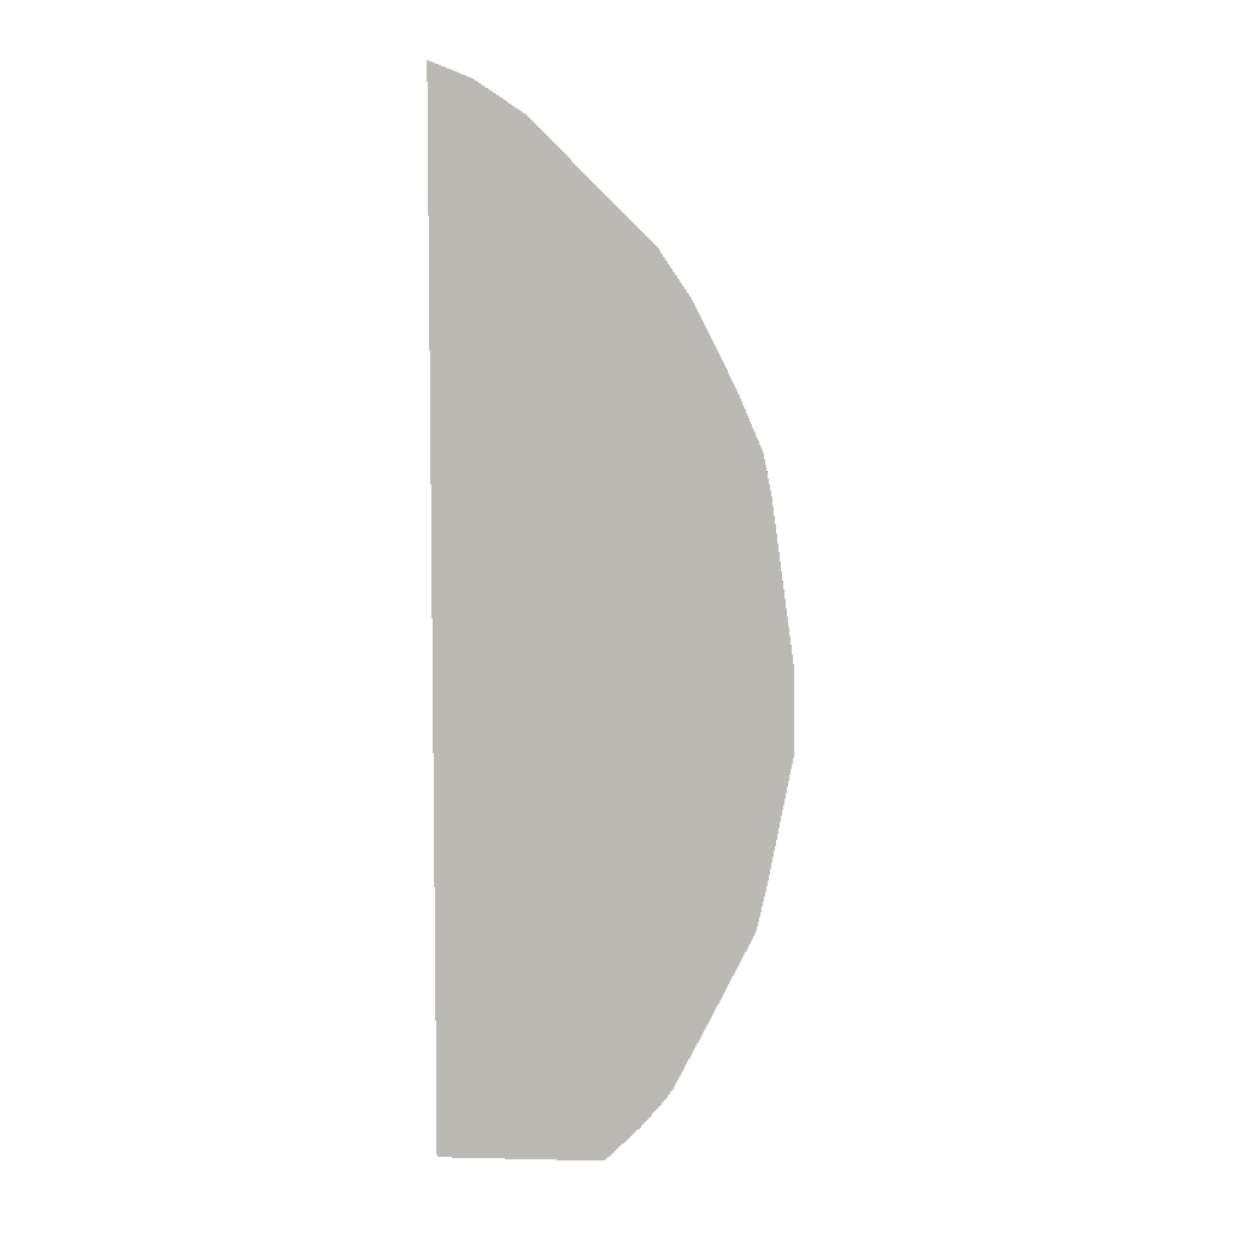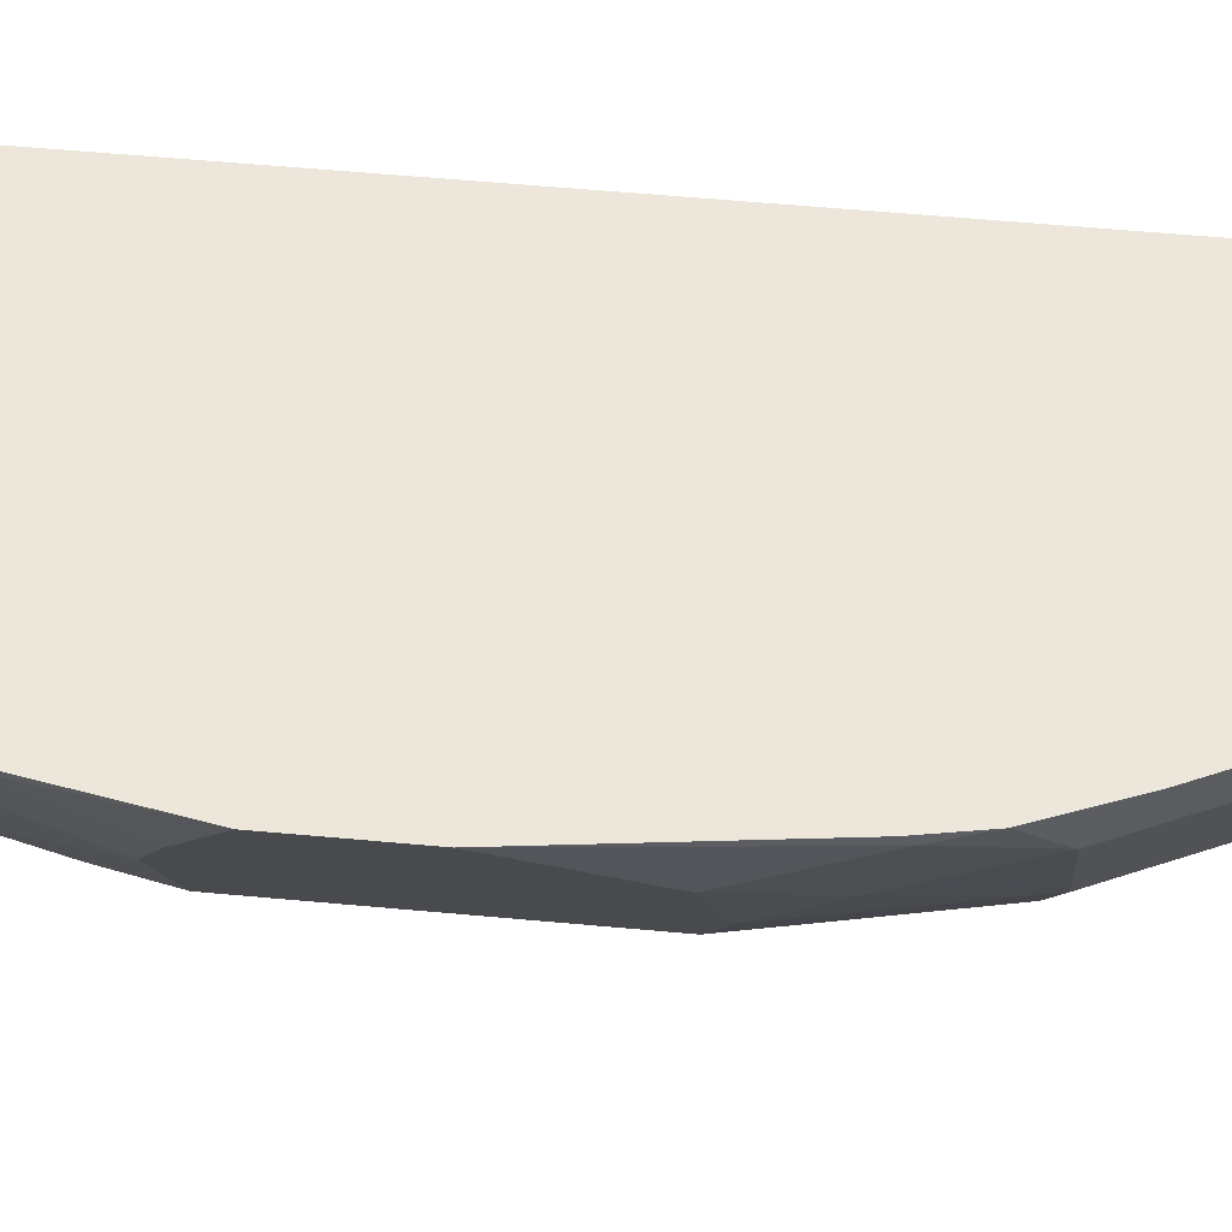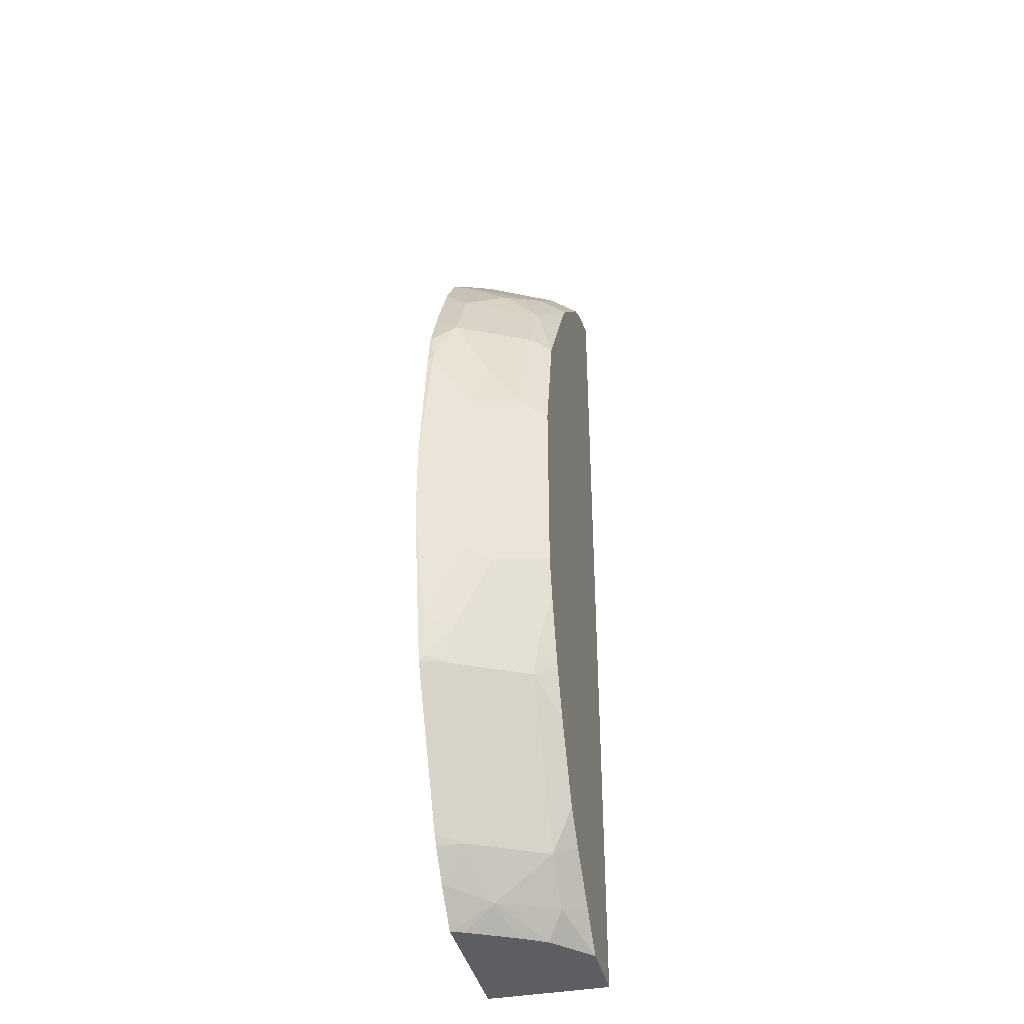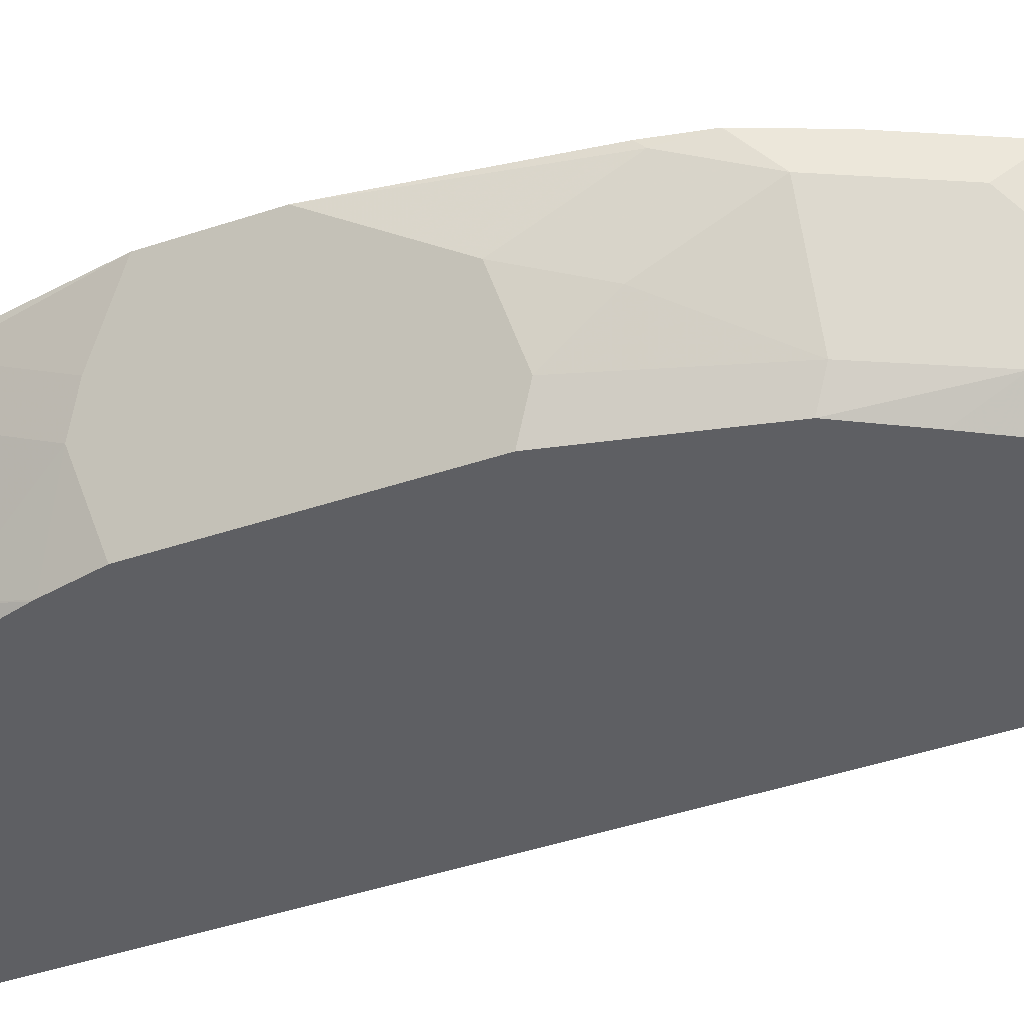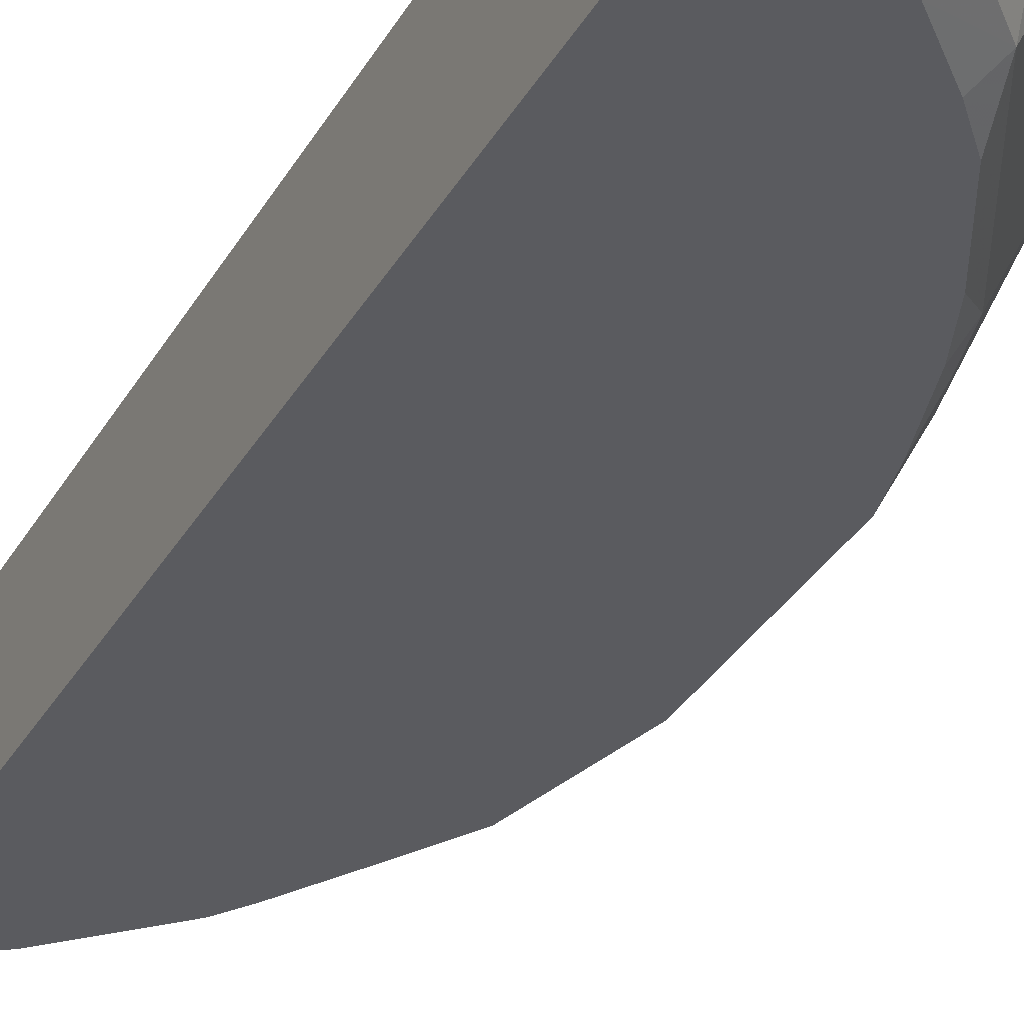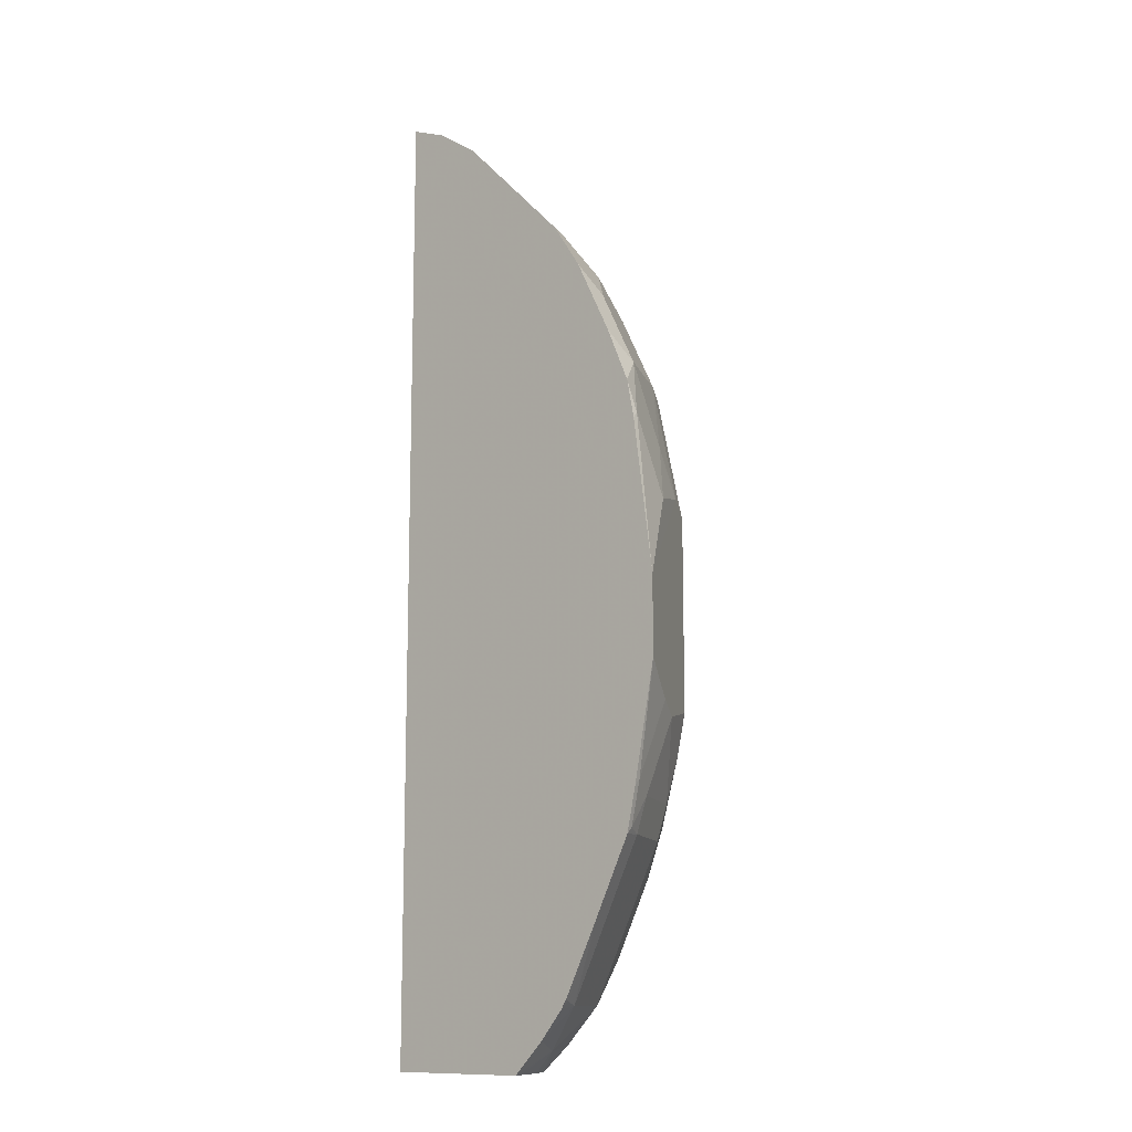
<metadata>
{"format":"obj","ext":"obj","renderer":"f3d","projection":"perspective","resolution":1024,"background":"white","views":[{"elev":6.1,"azim":-176.3,"up":"+Z"},{"elev":50.4,"azim":-84.0,"up":"+Y"},{"elev":-39.1,"azim":-77.0,"up":"+Z"},{"elev":-41.8,"azim":-67.7,"up":"+Y"},{"elev":-32.9,"azim":154.3,"up":"+Y"},{"elev":-12.1,"azim":-138.4,"up":"+Z"}]}
</metadata>
<code>
v -0.2216 -0.227 -0.2756
v -0.2216 -0.227 -0.3175
v -0.1955 -0.2792 -0.2234
v -0.2094 -0.2513 -0.2304
v -0.2094 -0.2304 -0.1885
v -0.2101 -0.227 -0.1919
v -0.2094 -0.2513 -0.3351
v -0.1885 -0.2932 -0.3351
v -0.1955 -0.2792 -0.328
v -0.2094 -0.227 -0.3803
v -0.2094 -0.2304 -0.3769
v -0.1885 -0.2932 -0.2304
v -0.178 -0.2827 -0.1571
v -0.1989 -0.2618 -0.199
v -0.1989 -0.2408 -0.1571
v -0.206 -0.227 -0.1715
v -0.2024 -0.2653 -0.342
v -0.188 -0.2942 -0.3356
v -0.205 -0.227 -0.4001
v -0.2042 -0.2304 -0.4005
v -0.2024 -0.2443 -0.3839
v -0.188 -0.2942 -0.2309
v -0.1722 -0.2942 -0.1629
v -0.1571 -0.2827 -0.1152
v -0.178 -0.2408 -0.1152
v -0.1933 -0.227 -0.1418
v -0.2059 -0.227 -0.171
v -0.1815 -0.2862 -0.3839
v -0.1831 -0.2942 -0.3574
v -0.2042 -0.227 -0.4039
v -0.1989 -0.2408 -0.4031
v -0.1571 -0.2942 -0.1362
v -0.1338 -0.2942 -0.09655
v -0.1267 -0.2942 -0.08587
v -0.1246 -0.2942 -0.08278
v -0.1326 -0.2792 -0.07682
v -0.1571 -0.2618 -0.09424
v -0.1724 -0.227 -0.09985
v -0.178 -0.2827 -0.4031
v -0.1719 -0.2942 -0.396
v -0.1827 -0.2942 -0.3589
v -0.1832 -0.227 -0.4458
v -0.1571 -0.2408 -0.4869
v -0.1152 -0.2942 -0.07331
v -0.1037 -0.2942 -0.0618
v -0.09076 -0.2792 -0.03495
v -0.1326 -0.2373 -0.05588
v -0.1536 -0.2373 -0.07682
v -0.1556 -0.227 -0.07472
v -0.1361 -0.2827 -0.4869
v -0.1618 -0.2942 -0.4217
v -0.164 -0.227 -0.4834
v -0.1623 -0.2304 -0.4843
v -0.1606 -0.227 -0.4885
v -0.1477 -0.227 -0.5037
v -0.1326 -0.2513 -0.5096
v -0.0848 -0.2942 -0.04295
v -0.05236 -0.2827 -0.0105
v -0.0733 -0.2618 -0.0105
v -0.09076 -0.2373 -0.01401
v -0.1138 -0.227 -0.03285
v -0.1152 -0.2827 -0.5078
v -0.1035 -0.2942 -0.5033
v -0.1267 -0.2942 -0.4801
v -0.1408 -0.2942 -0.4635
v -0.1297 -0.227 -0.5212
v -0.1268 -0.2339 -0.5212
v -0.1144 -0.2593 -0.5212
v -0.1063 -0.2738 -0.5212
v -0.08171 -0.2942 -0.04086
v -0.04627 -0.2888 -0.01657
v -0.04627 -0.2827 -0.0105
v -0.04627 -0.253 0.004361
v -0.04627 -0.2347 0.01352
v -0.05236 -0.2408 0.01043
v -0.071 -0.2942 -0.03374
v -0.06632 -0.2339 0.003471
v -0.09283 -0.227 -0.01192
v -0.08508 -0.2941 -0.5212
v -0.08497 -0.2942 -0.5212
v -0.04627 -0.227 -0.5212
v -0.04627 -0.2942 -0.02422
v -0.04627 -0.227 0.01352
v -0.06771 -0.227 0.004832
v -0.04627 -0.2942 -0.5212
f 47 60 78
f 37 49 38
f 39 50 51
f 39 51 40
f 42 52 53
f 42 53 43
f 43 53 54
f 45 57 46
f 43 55 56
f 43 56 50
f 46 57 58
f 46 58 59
f 46 59 60
f 47 61 49
f 37 48 49
f 47 49 48
f 43 54 55
f 36 48 37
f 30 42 43
f 36 60 47
f 24 33 34
f 47 78 61
f 24 34 35
f 24 35 36
f 24 36 37
f 24 37 25
f 24 32 33
f 25 37 38
f 28 39 40
f 28 40 41
f 28 41 29
f 31 43 50
f 31 50 39
f 35 44 36
f 36 44 45
f 36 45 46
f 36 46 60
f 36 47 48
f 50 56 62
f 59 78 60
f 50 63 64
f 66 81 85
f 66 85 80
f 66 80 79
f 66 79 69
f 66 69 68
f 66 68 67
f 71 76 82
f 71 82 85
f 71 85 81
f 71 81 83
f 71 83 74
f 71 74 73
f 71 73 72
f 74 83 84
f 74 84 75
f 75 84 77
f 77 84 78
f 63 79 80
f 62 79 63
f 62 69 79
f 23 32 24
f 50 64 65
f 50 65 51
f 52 54 53
f 55 66 56
f 56 66 67
f 56 67 68
f 56 68 69
f 56 69 62
f 50 62 63
f 57 70 58
f 58 72 73
f 58 73 74
f 58 74 75
f 58 75 59
f 58 70 76
f 58 76 71
f 59 75 77
f 59 77 78
f 58 71 72
f 21 39 28
f 30 43 31
f 20 31 21
f 1 30 19
f 1 19 10
f 1 10 2
f 2 7 8
f 2 8 9
f 2 10 11
f 2 11 7
f 3 12 13
f 3 13 14
f 3 14 4
f 3 9 8
f 3 8 12
f 4 14 15
f 4 15 5
f 5 15 16
f 5 16 6
f 7 17 8
f 1 42 30
f 7 11 21
f 1 52 42
f 1 55 54
f 1 2 9
f 1 9 3
f 1 3 4
f 1 4 5
f 1 5 6
f 21 31 39
f 1 16 27
f 1 27 26
f 1 26 38
f 1 38 49
f 1 49 61
f 1 61 78
f 1 78 84
f 1 84 83
f 1 83 81
f 1 81 66
f 1 66 55
f 1 54 52
f 7 21 17
f 1 6 16
f 8 18 22
f 18 64 63
f 18 63 80
f 18 80 85
f 18 85 82
f 18 82 76
f 18 76 70
f 18 70 57
f 18 57 45
f 18 45 44
f 18 44 35
f 18 35 34
f 18 34 33
f 18 33 32
f 18 32 23
f 19 30 20
f 20 30 31
f 8 17 18
f 18 65 64
f 18 51 65
f 18 23 22
f 18 41 40
f 18 40 51
f 10 19 11
f 8 22 12
f 11 20 21
f 12 22 23
f 12 23 13
f 13 23 24
f 13 24 25
f 13 25 15
f 11 19 20
f 15 25 38
f 15 38 26
f 15 26 27
f 15 27 16
f 17 21 28
f 17 28 29
f 17 29 18
f 13 15 14
f 18 29 41

</code>
